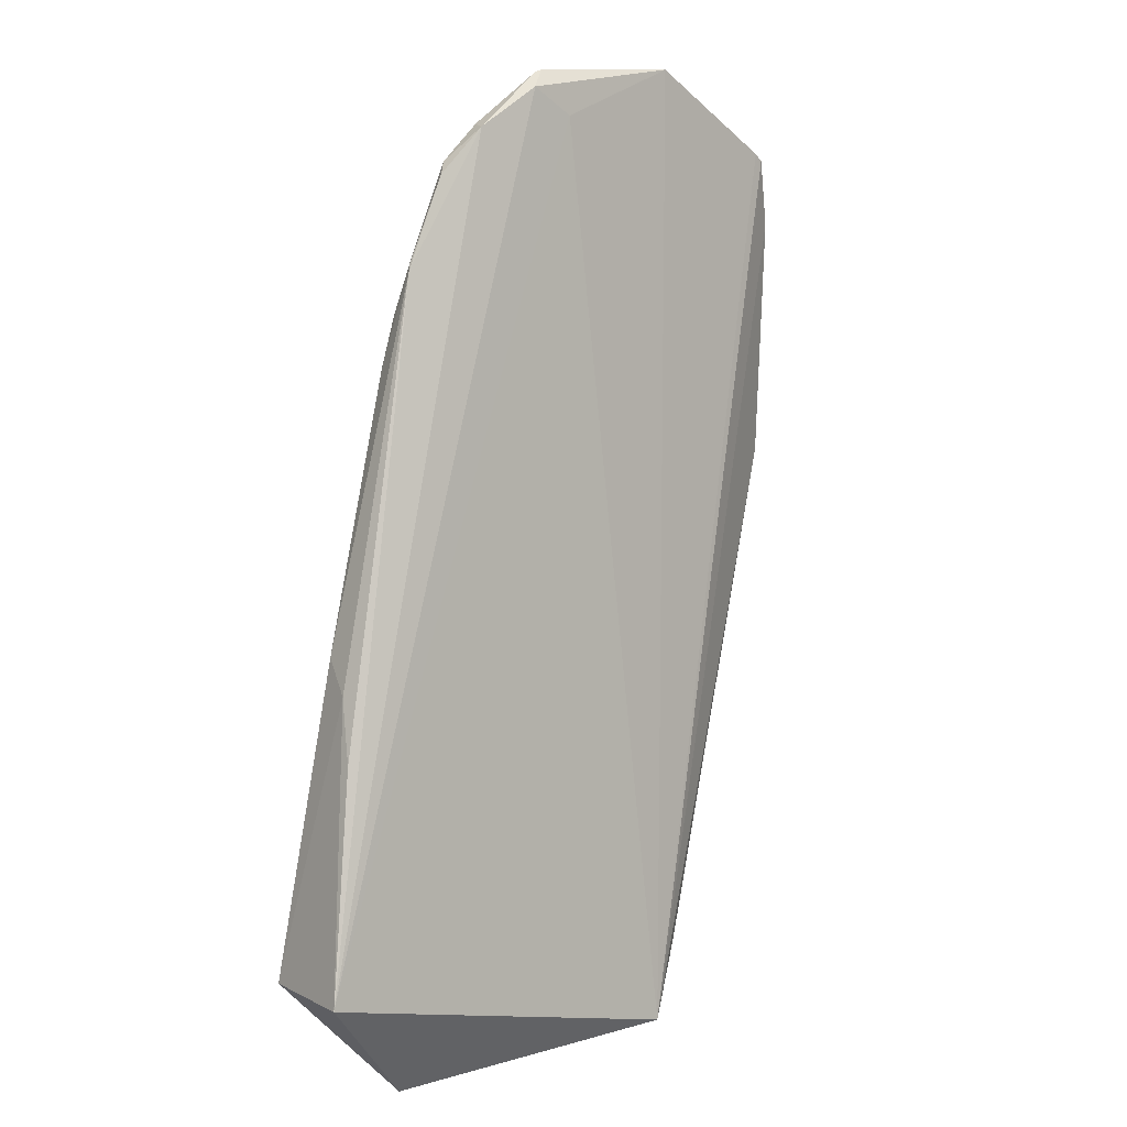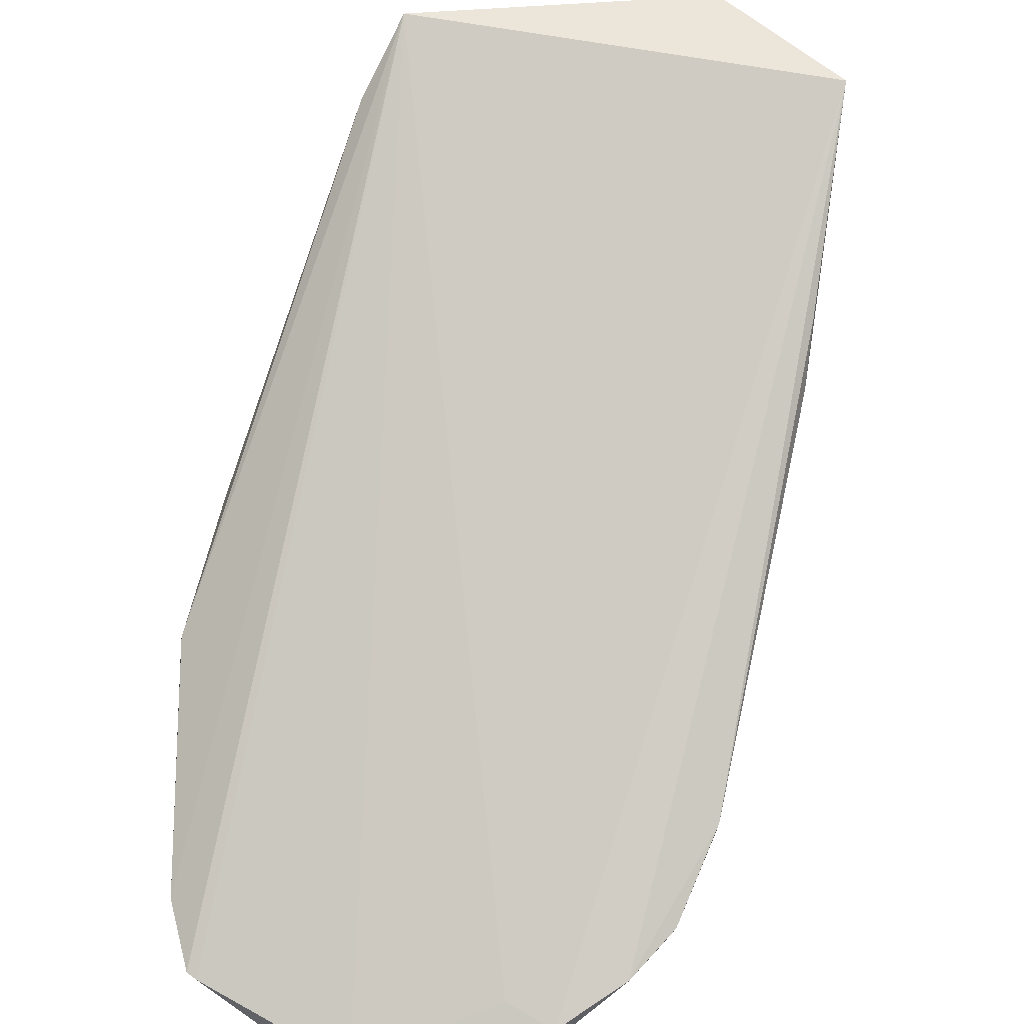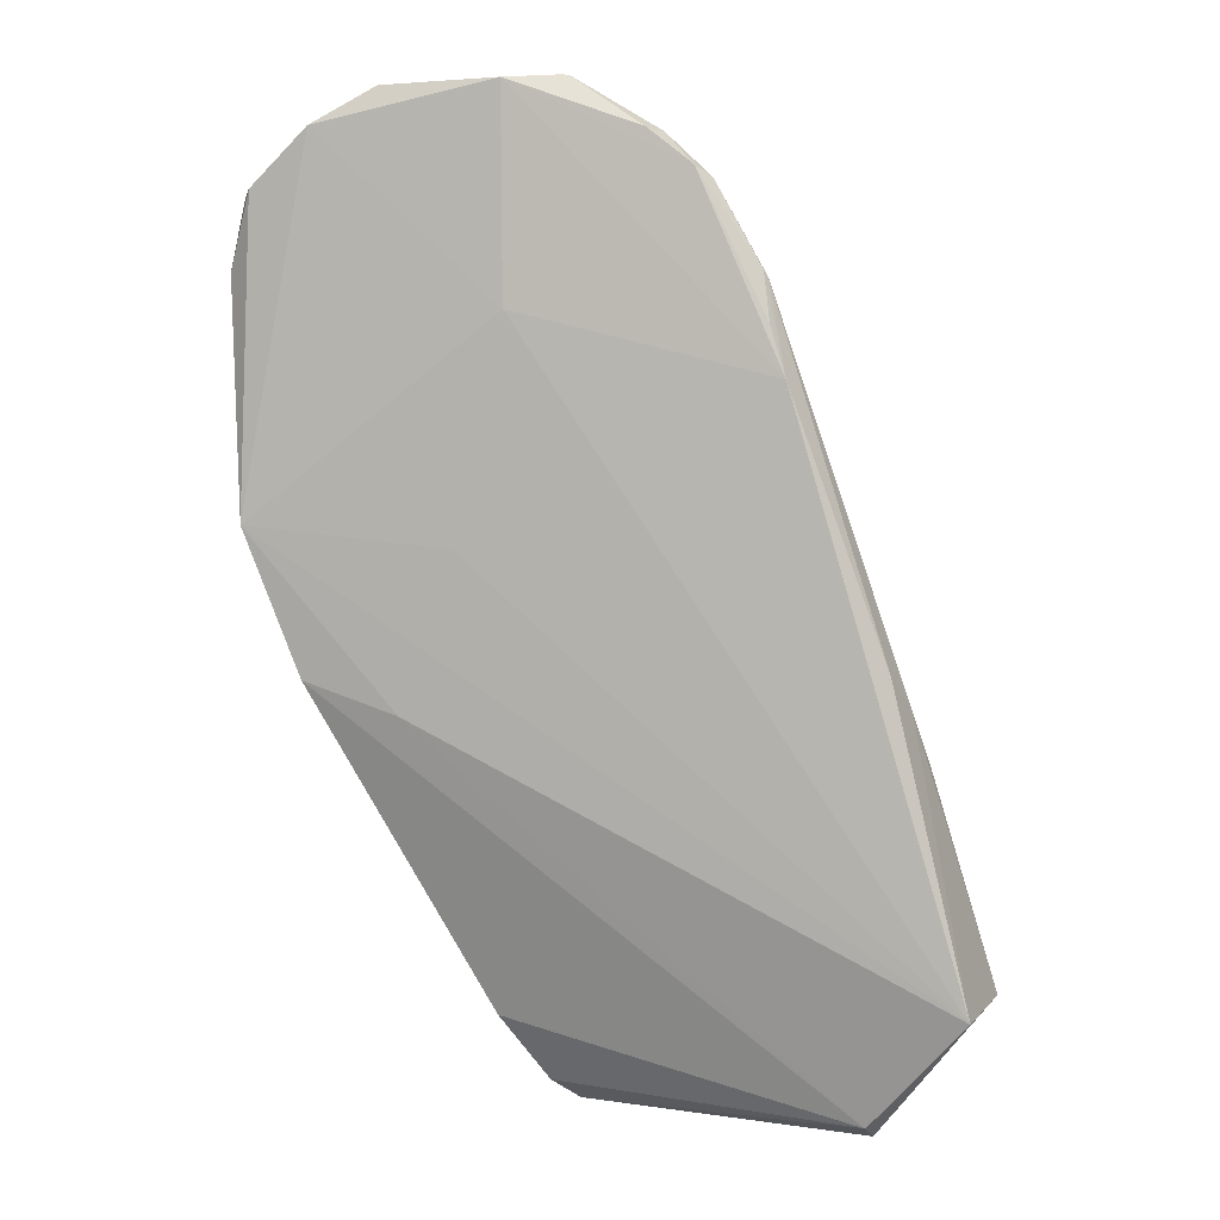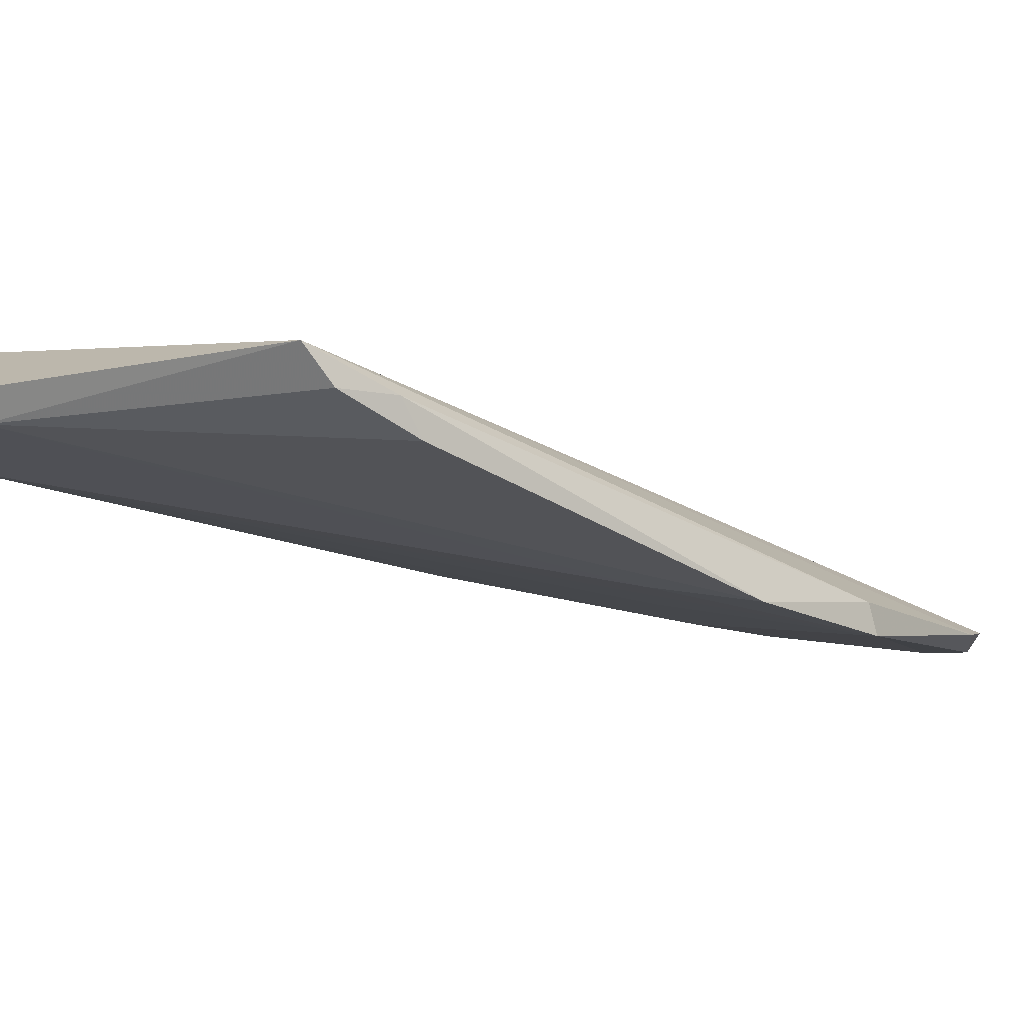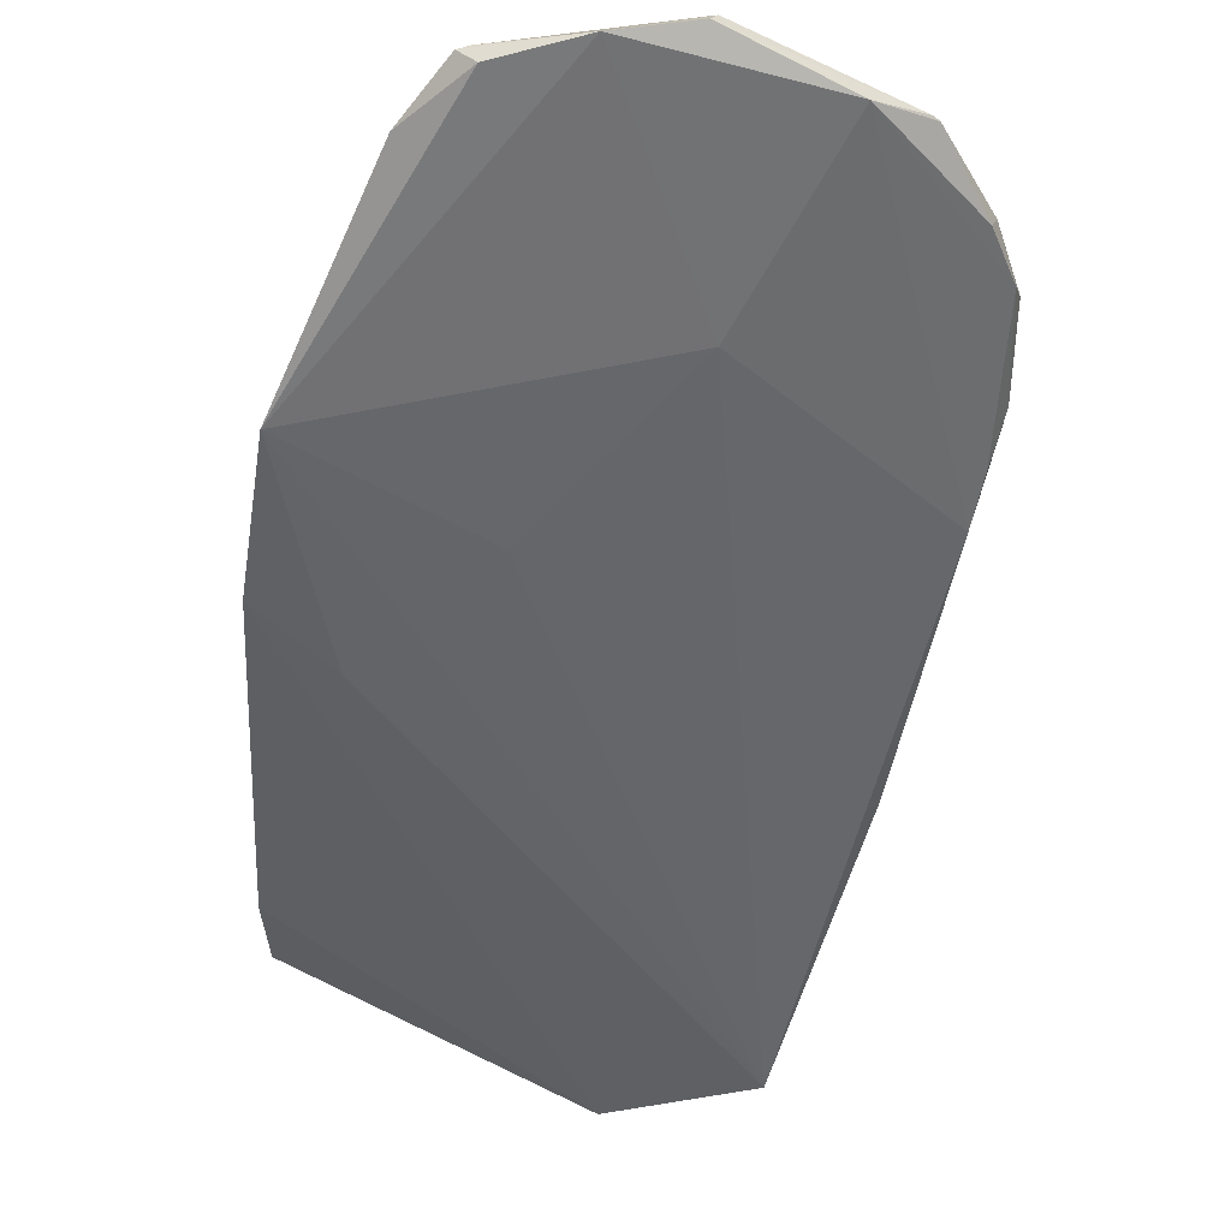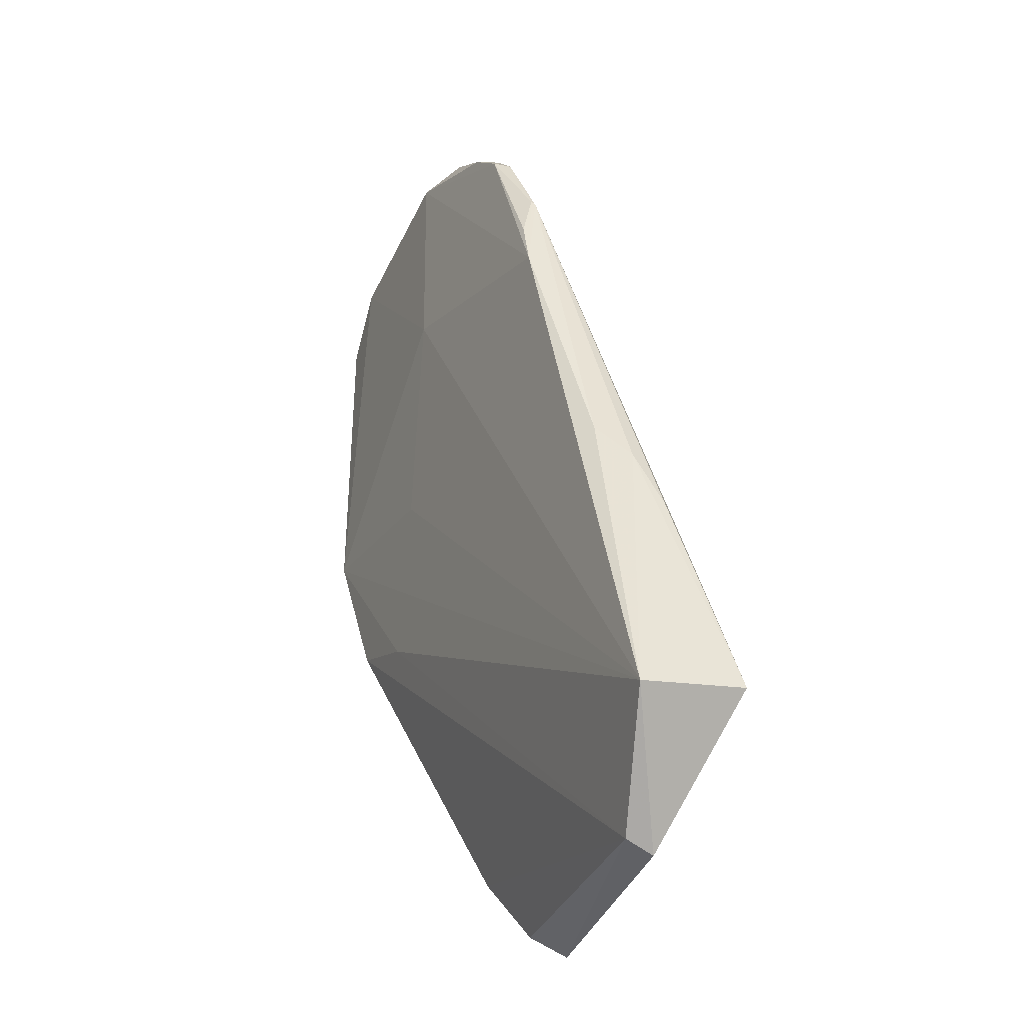
<metadata>
{"format":"obj","ext":"obj","renderer":"f3d","projection":"perspective","resolution":1024,"background":"white","views":[{"elev":13.0,"azim":145.3,"up":"+Z"},{"elev":72.2,"azim":-4.6,"up":"+Y"},{"elev":2.7,"azim":23.4,"up":"+Z"},{"elev":-6.4,"azim":-153.3,"up":"+Y"},{"elev":-58.9,"azim":-28.5,"up":"+Y"},{"elev":-30.5,"azim":73.3,"up":"+Z"}]}
</metadata>
<code>
v -0.02187 0.005168 0.1105
v -0.01078 0.007661 0.08438
v -0.01086 0.01085 0.08461
v -0.02331 0.009568 0.08074
v -0.03132 0.00347 0.09798
v -0.01398 0.009082 0.08062
v -0.02129 0.005705 0.11
v -0.02337 0.004404 0.104
v -0.02504 0.007451 0.08351
v -0.03146 0.004082 0.1074
v -0.01607 0.005995 0.1035
v -0.02502 0.004512 0.09732
v -0.02476 0.008478 0.08288
v -0.02382 0.008518 0.08146
v -0.01396 0.008257 0.08104
v -0.02701 0.00462 0.1104
v -0.02912 0.003624 0.1093
v -0.0181 0.005545 0.1079
v -0.01297 0.007277 0.09388
v -0.0156 0.006029 0.102
v -0.02974 0.00416 0.0935
v -0.03117 0.004389 0.09773
v -0.02259 0.005642 0.1091
v -0.03119 0.004117 0.1077
v -0.03099 0.003514 0.1076
v -0.02341 0.004378 0.1104
v -0.01917 0.005984 0.1089
v -0.01273 0.008397 0.09296
v -0.0163 0.006495 0.1048
v -0.0268 0.00459 0.09252
v -0.03185 0.003898 0.1053
v -0.0272 0.004242 0.1104
v -0.01943 0.005263 0.1089
v -0.02166 0.005197 0.1105
v -0.01639 0.006378 0.105
v -0.01774 0.006023 0.1076
v -0.01238 0.009241 0.09117
f 6 3 2
f 6 4 3
f 12 8 5
f 12 5 2
f 12 2 8
f 14 13 4
f 14 9 13
f 15 6 2
f 15 9 14
f 15 14 4
f 15 4 6
f 16 1 7
f 17 5 8
f 20 8 2
f 20 2 19
f 20 11 18
f 21 13 9
f 21 9 15
f 22 4 13
f 22 21 5
f 22 13 21
f 23 16 7
f 23 4 16
f 23 7 3
f 23 3 4
f 24 16 4
f 24 4 10
f 24 17 16
f 24 10 17
f 25 17 10
f 25 5 17
f 26 17 8
f 26 20 18
f 26 8 20
f 27 3 7
f 28 19 2
f 28 2 3
f 29 20 19
f 29 19 28
f 29 3 27
f 30 21 15
f 30 15 2
f 30 2 5
f 30 5 21
f 31 10 4
f 31 4 22
f 31 22 5
f 31 25 10
f 31 5 25
f 32 26 1
f 32 1 16
f 32 16 17
f 32 17 26
f 33 26 18
f 33 18 27
f 34 27 7
f 34 7 1
f 34 33 27
f 34 1 26
f 34 26 33
f 35 11 20
f 35 20 29
f 35 18 11
f 36 29 27
f 36 27 18
f 36 35 29
f 36 18 35
f 37 29 28
f 37 28 3
f 37 3 29

</code>
